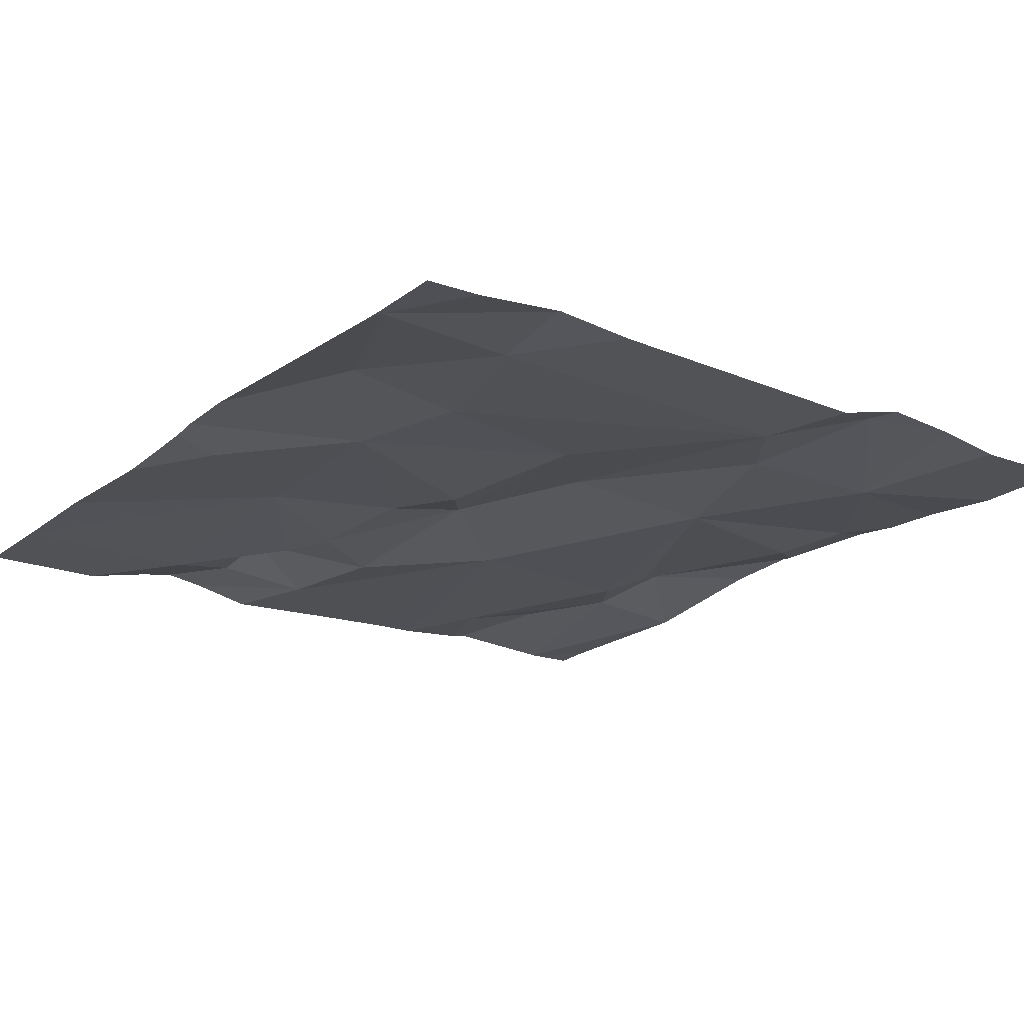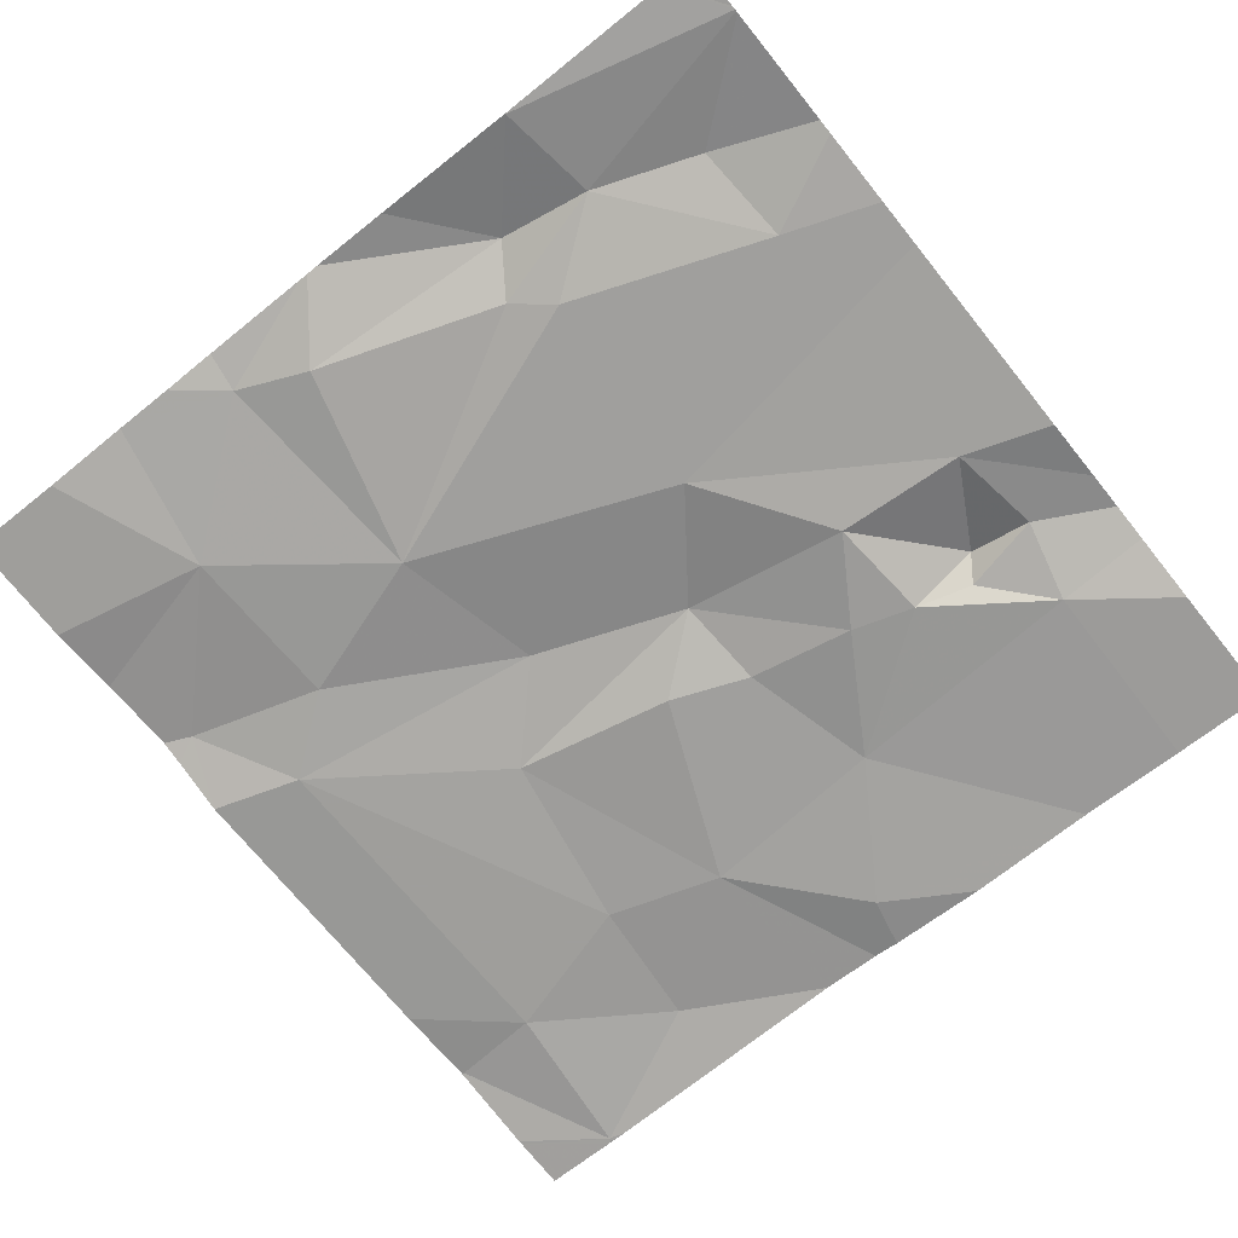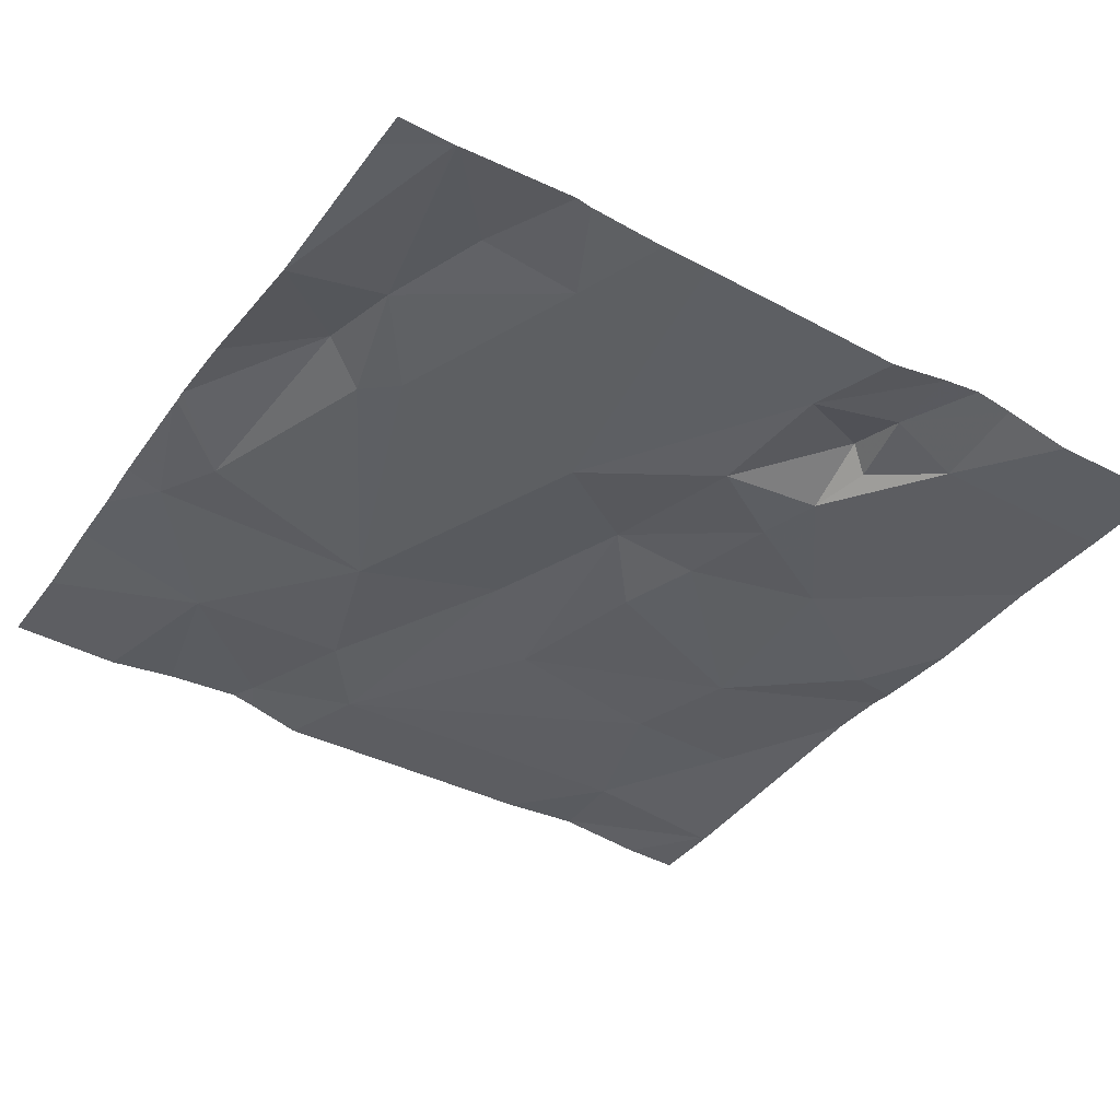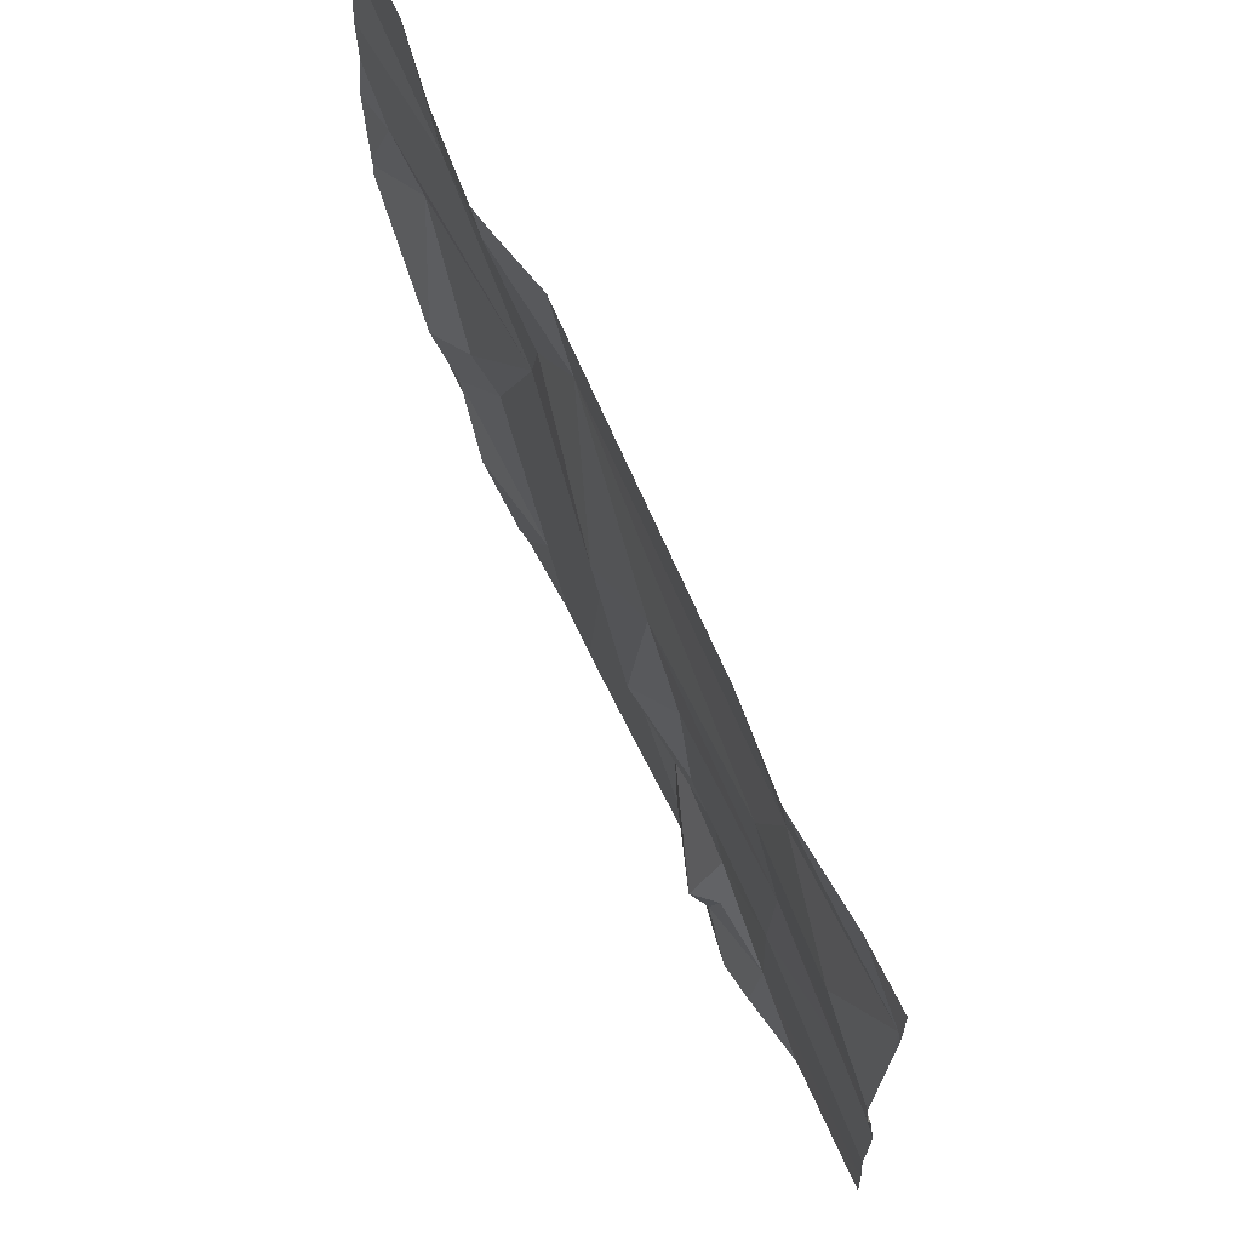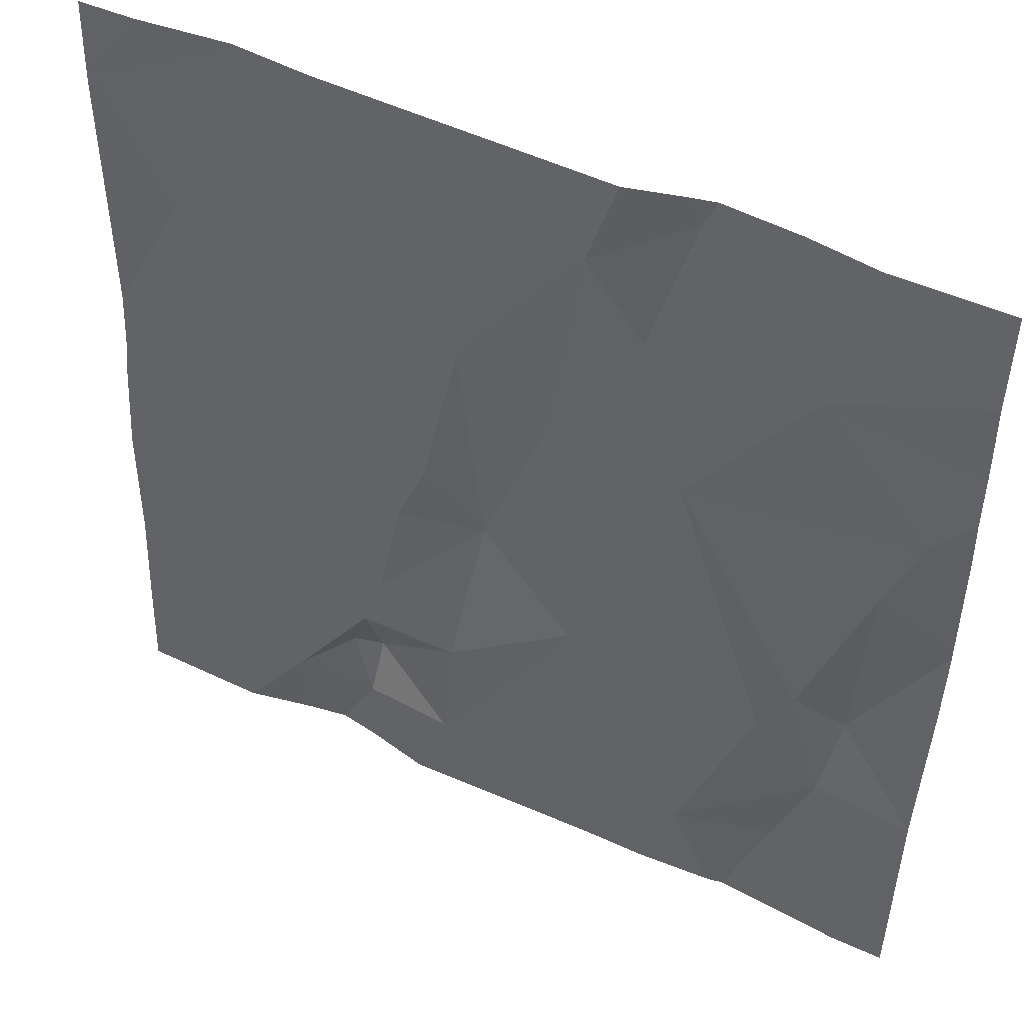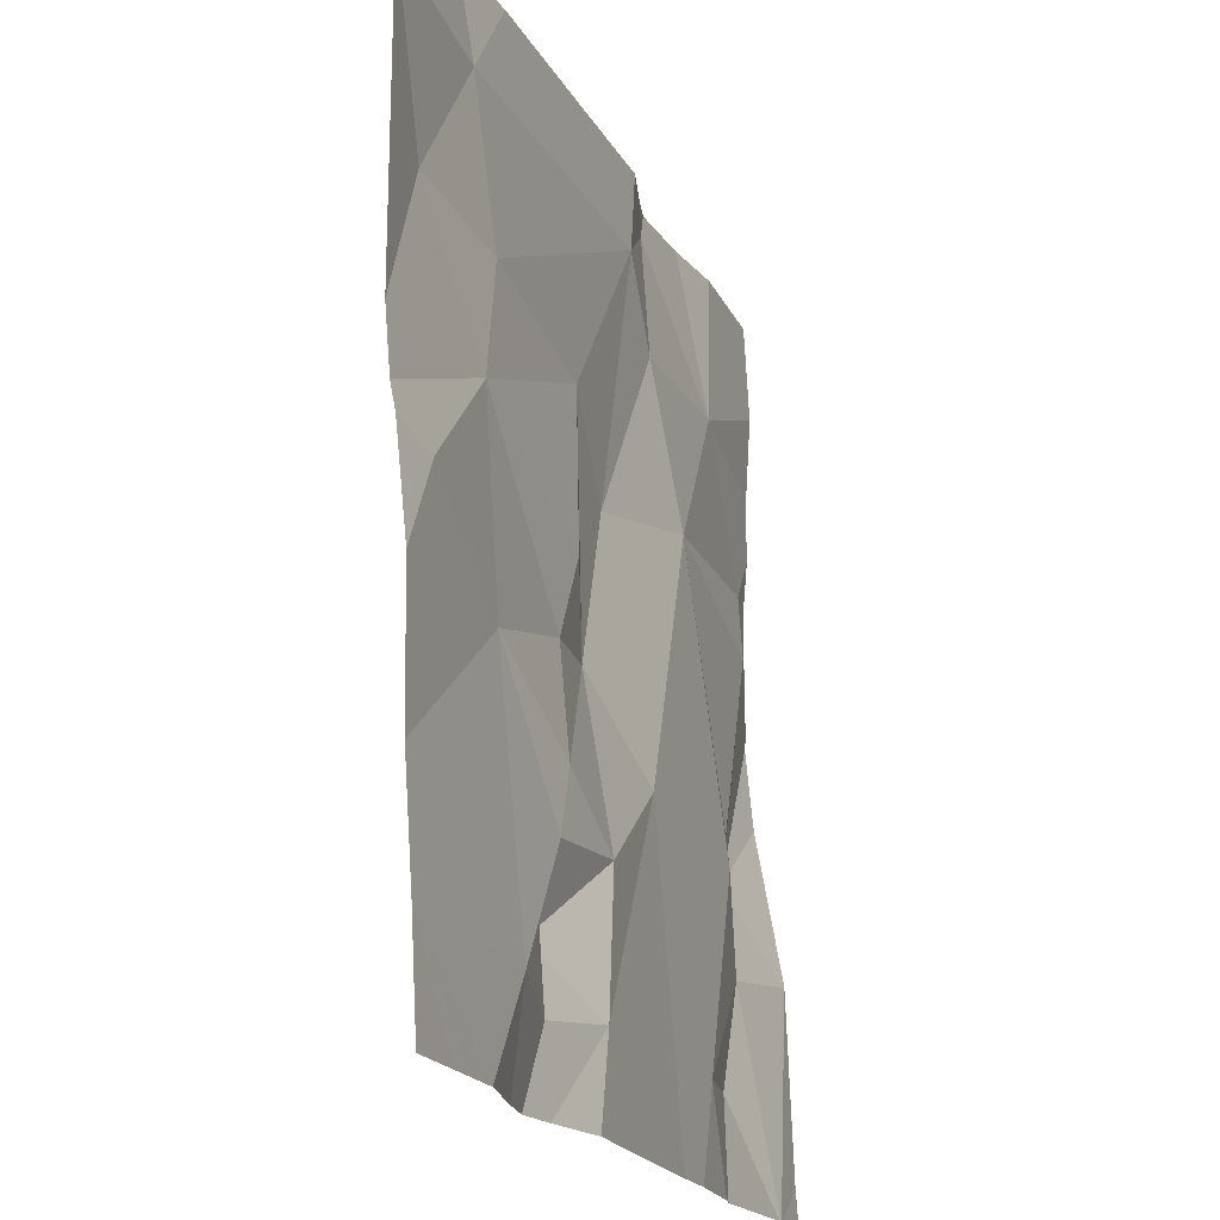
<metadata>
{"format":"obj","ext":"obj","renderer":"f3d","projection":"perspective","resolution":1024,"background":"white","views":[{"elev":-18.7,"azim":141.9,"up":"+Z"},{"elev":-72.1,"azim":-51.2,"up":"+Z"},{"elev":-40.5,"azim":-32.1,"up":"+Z"},{"elev":71.5,"azim":65.5,"up":"+Y"},{"elev":48.3,"azim":-151.8,"up":"+Y"},{"elev":-19.2,"azim":110.0,"up":"+Y"}]}
</metadata>
<code>
v -114.2 272.6 500.9
v -114.3 272.2 500.8
v -114.2 272.2 500.8
v -114.3 272.1 500.8
v -113.5 272.6 500.8
v -114.1 272.8 500.9
v -114.1 272.8 500.9
v -114 272.7 500.8
v -114.1 272.6 500.8
v -113.5 272.7 500.8
v -113.5 272.7 500.8
v -113.5 272.8 500.9
v -114.4 272.5 500.9
v -114.3 272.2 500.9
v -114.3 272.4 500.8
v -114.4 272.1 500.8
v -113.5 271.9 500.8
v -113.5 271.9 500.8
v -113.5 272.1 500.8
v -114.4 272.8 500.9
v -114.3 272 500.8
v -114 272.2 500.8
v -114.1 271.9 500.8
v -114.1 272.5 500.8
v -114.1 272.8 500.9
v -114.3 271.8 500.8
v -113.7 271.9 500.8
v -113.6 272.2 500.8
v -113.8 272.2 500.8
v -113.8 272.1 500.8
v -113.9 272.3 500.9
v -113.9 272.1 500.8
v -113.9 271.9 500.8
v -113.8 271.9 500.8
v -113.8 272 500.8
v -113.7 272 500.8
v -113.6 272.7 500.8
v -113.5 272.7 500.8
v -113.6 272.8 500.9
v -114.2 272.8 500.9
v -113.8 272.1 500.8
v -113.9 272.8 500.9
v -114 272.8 500.9
v -114 272.4 500.9
v -113.9 272.5 500.8
v -113.5 272.6 500.9
v -114.3 271.8 500.8
v -114.2 271.8 500.8
v -113.6 272.4 500.8
v -113.7 272.5 500.8
v -114.1 271.8 500.8
v -114.2 271.8 500.8
v -113.8 272.3 500.8
v -113.5 272.3 500.8
v -114.3 271.8 500.8
v -113.5 271.8 500.8
v -114.4 271.9 500.8
v -114.3 272.8 500.9
v -114.4 272.6 500.9
v -114.4 272.7 500.9
v -114.4 272.8 500.9
v -114.4 272.5 500.9
v -114.4 272.1 500.8
v -114.4 272.1 500.8
v -114.4 272.3 500.9
v -114.4 272.2 500.9
v -114.4 272.5 500.9
v -114.4 272.4 500.9
v -114.4 272.3 500.9
v -113.5 272.3 500.8
v -113.5 272.2 500.8
v -113.5 272.4 500.8
v -113.5 272.3 500.8
v -113.5 272.7 500.8
v -113.5 272.7 500.8
v -114.1 271.8 500.8
v -113.6 271.8 500.8
v -113.8 271.8 500.8
v -113.8 271.8 500.8
v -114 271.8 500.8
v -113.7 271.8 500.8
v -113.7 271.8 500.8
v -114.4 271.8 500.8
v -114.4 271.8 500.8
v -113.5 271.8 500.8
v -113.6 271.8 500.8
v -113.7 272.8 500.9
v -113.6 272.8 500.9
v -113.5 272.8 500.9
v -113.6 272.8 500.9
v -113.6 272.8 500.9
v -113.5 272.8 500.8
v -114.4 272.8 500.9
v -114.4 272.8 500.9
f 3 2 4
f 72 46 49
f 40 7 6
f 7 8 43
f 7 9 8
f 71 54 19
f 13 1 59
f 14 2 15
f 77 27 81
f 57 16 63
f 4 16 55
f 90 39 88
f 2 14 4
f 70 54 71
f 89 38 12
f 23 22 3
f 15 24 13
f 1 9 7
f 1 13 24
f 24 9 1
f 24 2 3
f 20 60 93
f 22 23 51
f 15 13 68
f 23 3 4
f 65 15 69
f 24 15 2
f 16 4 14
f 4 21 23
f 21 4 47
f 23 21 48
f 64 14 66
f 28 27 18
f 30 29 31
f 32 22 33
f 35 34 36
f 42 37 87
f 22 32 31
f 88 38 89
f 32 30 31
f 56 18 86
f 35 36 41
f 32 35 41
f 88 39 38
f 44 9 24
f 39 37 38
f 44 31 45
f 38 37 46
f 34 27 36
f 38 46 5
f 50 49 46
f 87 37 39
f 38 10 12
f 87 39 91
f 49 29 28
f 33 34 35
f 8 9 44
f 50 45 49
f 22 24 3
f 81 34 82
f 31 29 53
f 28 29 30
f 32 33 35
f 76 22 51
f 30 41 28
f 44 45 8
f 41 30 32
f 41 36 27
f 52 23 48
f 50 37 8
f 72 49 73
f 8 45 50
f 34 33 79
f 24 31 44
f 37 50 46
f 42 8 37
f 51 23 52
f 31 53 45
f 45 53 49
f 49 28 54
f 53 29 49
f 22 31 24
f 28 41 27
f 54 28 19
f 33 22 76
f 49 54 70
f 10 38 75
f 55 57 83
f 20 61 60
f 59 1 60
f 48 21 26
f 60 1 58
f 26 21 47
f 11 38 5
f 62 13 59
f 5 46 72
f 63 16 64
f 12 10 92
f 64 16 14
f 65 14 15
f 66 14 65
f 47 4 55
f 67 13 62
f 19 28 18
f 68 13 67
f 18 27 77
f 69 15 68
f 25 7 43
f 55 16 57
f 73 49 70
f 74 38 11
f 56 17 18
f 75 38 74
f 43 8 42
f 78 33 80
f 79 33 78
f 6 7 25
f 80 33 76
f 81 27 34
f 82 34 79
f 58 1 40
f 83 57 84
f 40 1 7
f 85 17 56
f 86 18 77
f 91 39 90
f 93 60 58
f 94 61 20

</code>
